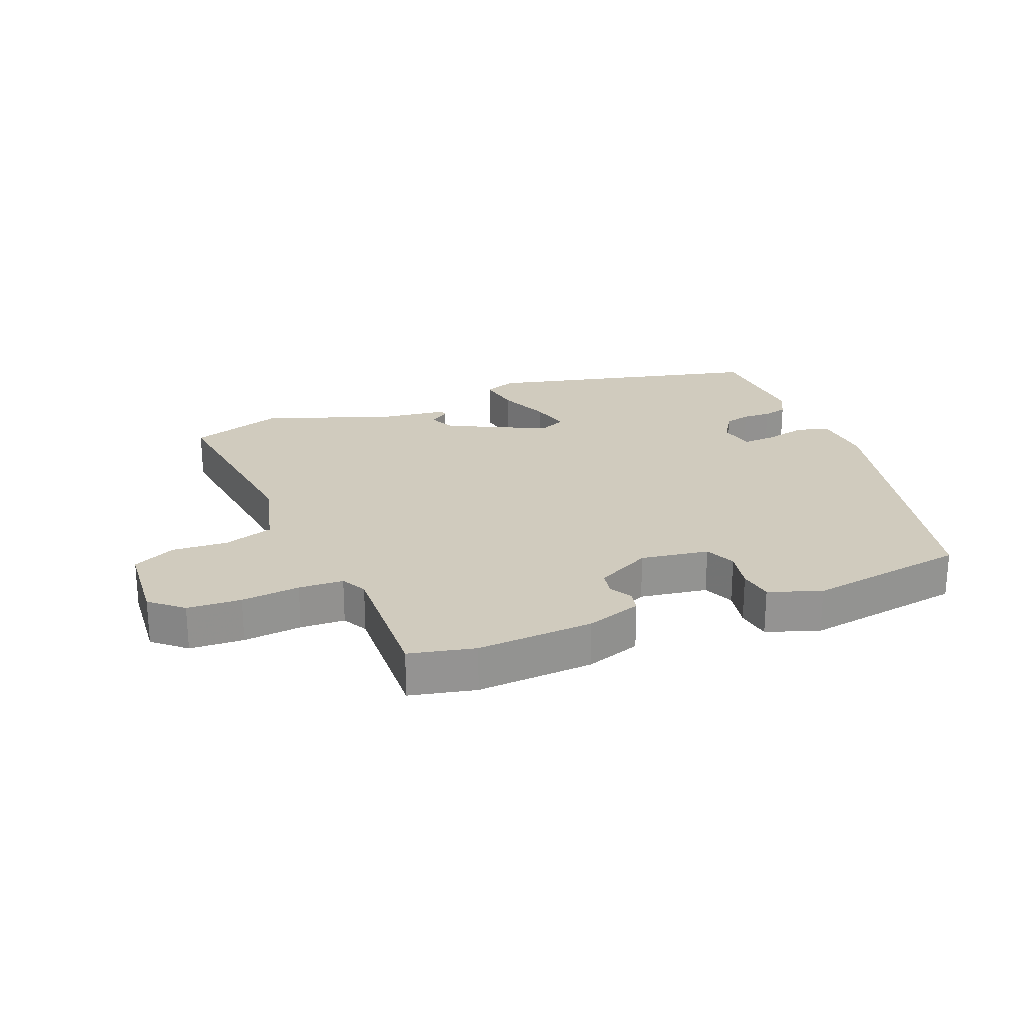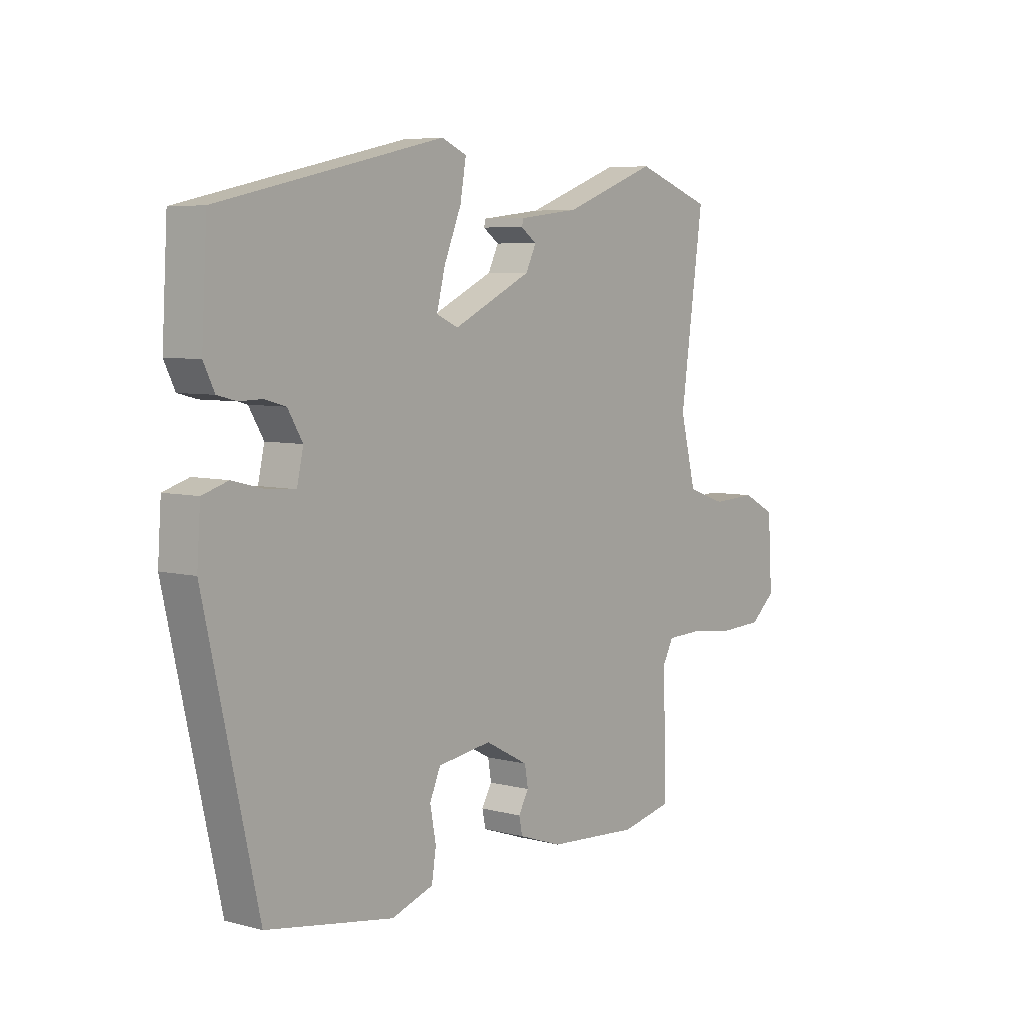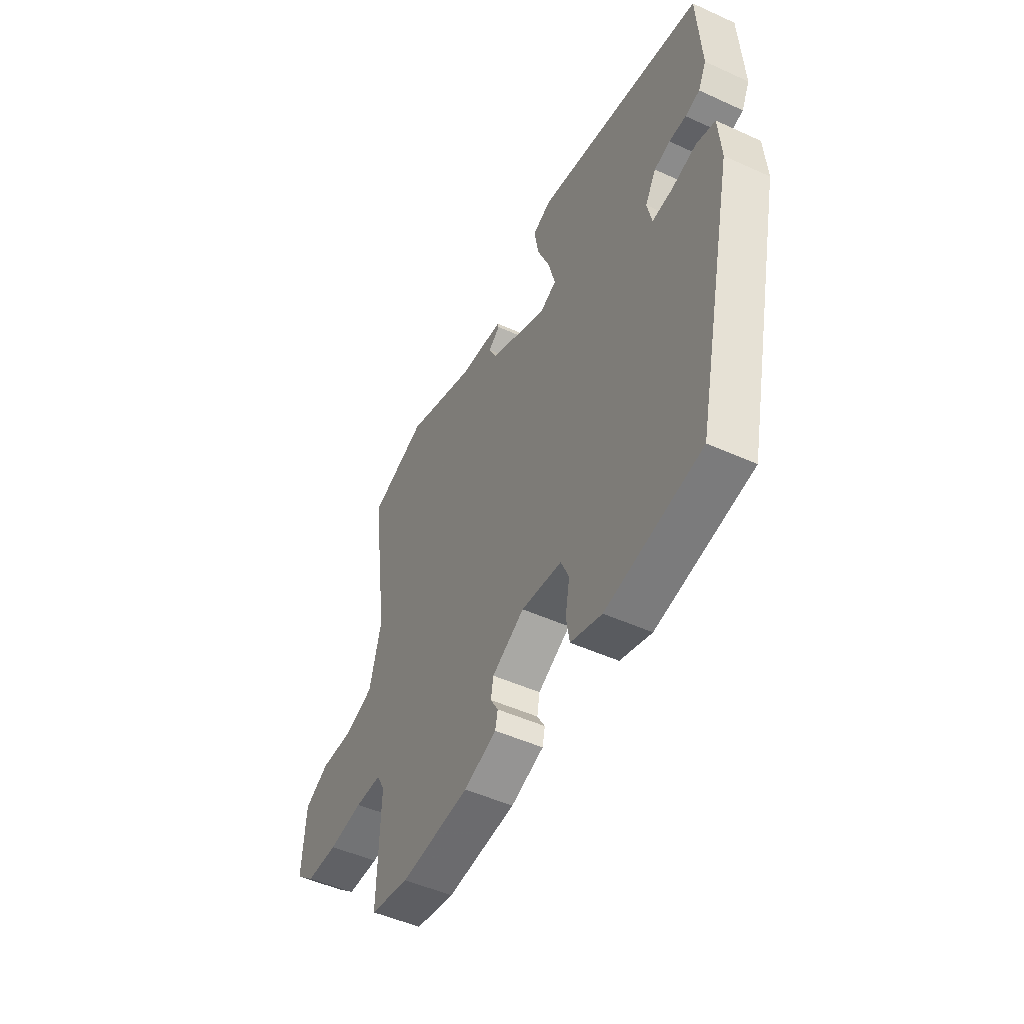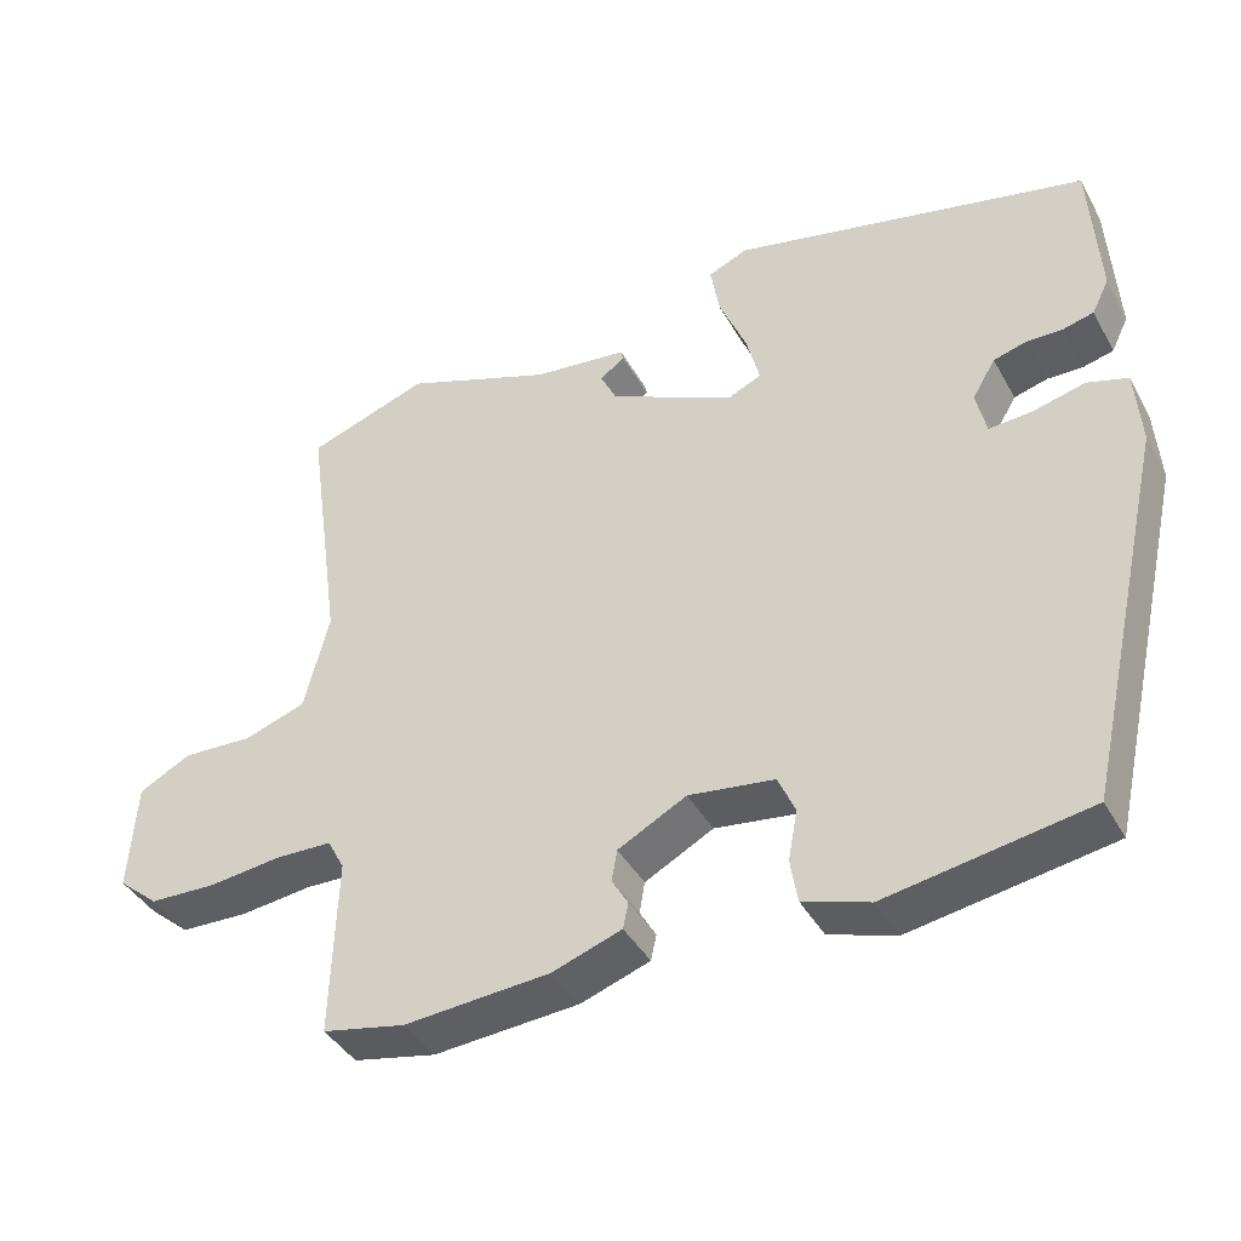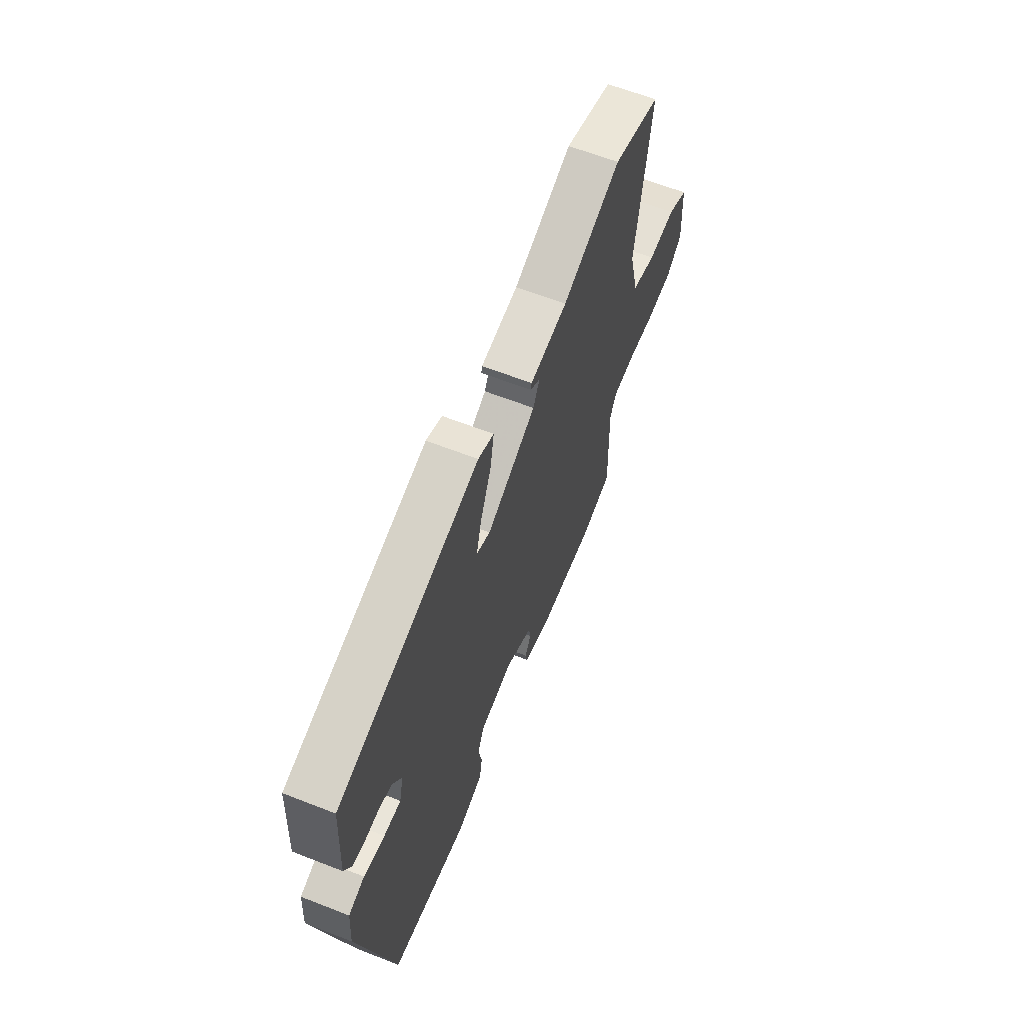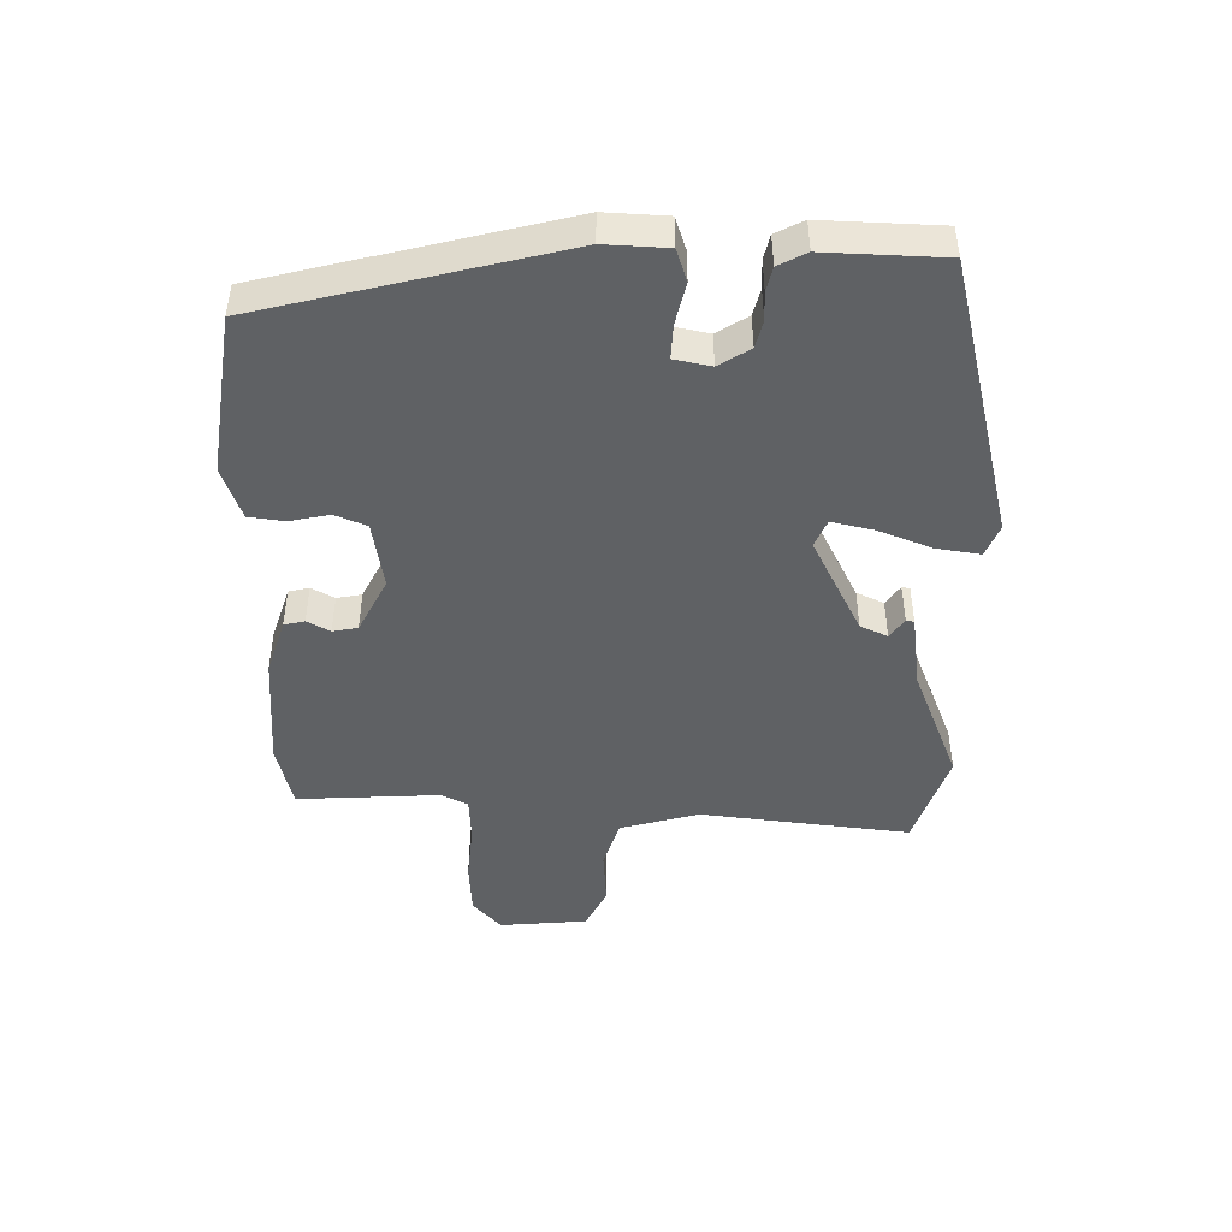
<metadata>
{"format":"obj","ext":"obj","renderer":"f3d","projection":"perspective","resolution":1024,"background":"white","views":[{"elev":23.5,"azim":159.0,"up":"+Y"},{"elev":6.2,"azim":-52.2,"up":"+Z"},{"elev":-49.5,"azim":-116.7,"up":"+Z"},{"elev":-40.7,"azim":-153.2,"up":"+Z"},{"elev":63.1,"azim":-68.4,"up":"+Z"},{"elev":-45.7,"azim":-89.5,"up":"+Y"}]}
</metadata>
<code>
v 0.503 0.07 -0.499
v 0.397 0.07 -0.521
v 0.21 0.07 -0.507
v 0.121 0.07 -0.476
v 0.114 0.07 -0.443
v 0.135 0.07 -0.407
v 0.128 0.07 -0.367
v 0.04 0.07 -0.32
v -0.07 0.07 -0.335
v -0.092 0.07 -0.385
v -0.08 0.07 -0.449
v -0.089 0.07 -0.505
v -0.174 0.07 -0.533
v -0.432 0.07 -0.489
v -0.54 0.07 -0.013
v -0.533 0.07 0.086
v -0.481 0.07 0.102
v -0.414 0.07 0.085
v -0.359 0.07 0.081
v -0.346 0.07 0.139
v -0.376 0.07 0.189
v -0.419 0.07 0.201
v -0.465 0.07 0.2
v -0.504 0.07 0.21
v -0.526 0.07 0.255
v -0.515 0.07 0.443
v -0.06 0.07 0.545
v -0.009 0.07 0.523
v -0.021 0.07 0.454
v -0.056 0.07 0.37
v -0.073 0.07 0.303
v -0.029 0.07 0.283
v 0.131 0.07 0.359
v 0.152 0.07 0.402
v 0.12 0.07 0.425
v 0.123 0.07 0.438
v 0.245 0.07 0.452
v 0.436 0.07 0.523
v 0.592 0.07 0.468
v 0.545 0.07 0.134
v 0.577 0.07 0.008
v 0.656 0.07 -0.019
v 0.747 0.07 -0.015
v 0.814 0.07 -0.05
v 0.823 0.07 -0.191
v 0.771 0.07 -0.235
v 0.684 0.07 -0.238
v 0.59 0.07 -0.227
v 0.518 0.07 -0.229
v 0.496 0.07 -0.27
v 0.503 0 -0.499
v 0.397 0 -0.521
v 0.21 0 -0.507
v 0.121 0 -0.476
v 0.114 0 -0.443
v 0.135 0 -0.407
v 0.128 0 -0.367
v 0.04 0 -0.32
v -0.07 0 -0.335
v -0.092 0 -0.385
v -0.08 0 -0.449
v -0.089 0 -0.505
v -0.174 0 -0.533
v -0.432 0 -0.489
v -0.54 0 -0.013
v -0.533 0 0.086
v -0.481 0 0.102
v -0.414 0 0.085
v -0.359 0 0.081
v -0.346 0 0.139
v -0.376 0 0.189
v -0.419 0 0.201
v -0.465 0 0.2
v -0.504 0 0.21
v -0.526 0 0.255
v -0.515 0 0.443
v -0.06 0 0.545
v -0.009 0 0.523
v -0.021 0 0.454
v -0.056 0 0.37
v -0.073 0 0.303
v -0.029 0 0.283
v 0.131 0 0.359
v 0.152 0 0.402
v 0.12 0 0.425
v 0.123 0 0.438
v 0.245 0 0.452
v 0.436 0 0.523
v 0.592 0 0.468
v 0.545 0 0.134
v 0.577 0 0.008
v 0.656 0 -0.019
v 0.747 0 -0.015
v 0.814 0 -0.05
v 0.823 0 -0.191
v 0.771 0 -0.235
v 0.684 0 -0.238
v 0.59 0 -0.227
v 0.518 0 -0.229
v 0.496 0 -0.27
f 45 46 47 48
f 45 48 49
f 42 43 44 45
f 41 42 45 49
f 40 41 49 50
f 37 38 39 40
f 34 35 36 37
f 33 34 37 40
f 32 33 40 50
f 27 28 29 30
f 27 30 31
f 26 27 31
f 22 23 24 25
f 21 22 25 26
f 20 21 26 31
f 15 16 17 18
f 15 18 19
f 14 15 19
f 10 11 12 13
f 9 10 13 14
f 3 4 5 6
f 3 6 7
f 2 3 7
f 1 2 7
f 50 1 7 8
f 31 32 50 8
f 9 14 19 20
f 8 9 20 31
f 98 97 96 95
f 99 98 95
f 95 94 93 92
f 99 95 92 91
f 100 99 91 90
f 90 89 88 87
f 87 86 85 84
f 90 87 84 83
f 100 90 83 82
f 80 79 78 77
f 81 80 77
f 81 77 76
f 75 74 73 72
f 76 75 72 71
f 81 76 71 70
f 68 67 66 65
f 69 68 65
f 69 65 64
f 63 62 61 60
f 64 63 60 59
f 56 55 54 53
f 57 56 53
f 57 53 52
f 57 52 51
f 58 57 51 100
f 58 100 82 81
f 70 69 64 59
f 81 70 59 58
f 1 51 52 2
f 2 52 53 3
f 3 53 54 4
f 4 54 55 5
f 5 55 56 6
f 6 56 57 7
f 7 57 58 8
f 8 58 59 9
f 9 59 60 10
f 10 60 61 11
f 11 61 62 12
f 12 62 63 13
f 13 63 64 14
f 14 64 65 15
f 15 65 66 16
f 16 66 67 17
f 17 67 68 18
f 18 68 69 19
f 19 69 70 20
f 20 70 71 21
f 21 71 72 22
f 22 72 73 23
f 23 73 74 24
f 24 74 75 25
f 25 75 76 26
f 26 76 77 27
f 27 77 78 28
f 28 78 79 29
f 29 79 80 30
f 30 80 81 31
f 31 81 82 32
f 32 82 83 33
f 33 83 84 34
f 34 84 85 35
f 35 85 86 36
f 36 86 87 37
f 37 87 88 38
f 38 88 89 39
f 39 89 90 40
f 40 90 91 41
f 41 91 92 42
f 42 92 93 43
f 43 93 94 44
f 44 94 95 45
f 45 95 96 46
f 46 96 97 47
f 47 97 98 48
f 48 98 99 49
f 49 99 100 50
f 50 100 51 1

</code>
